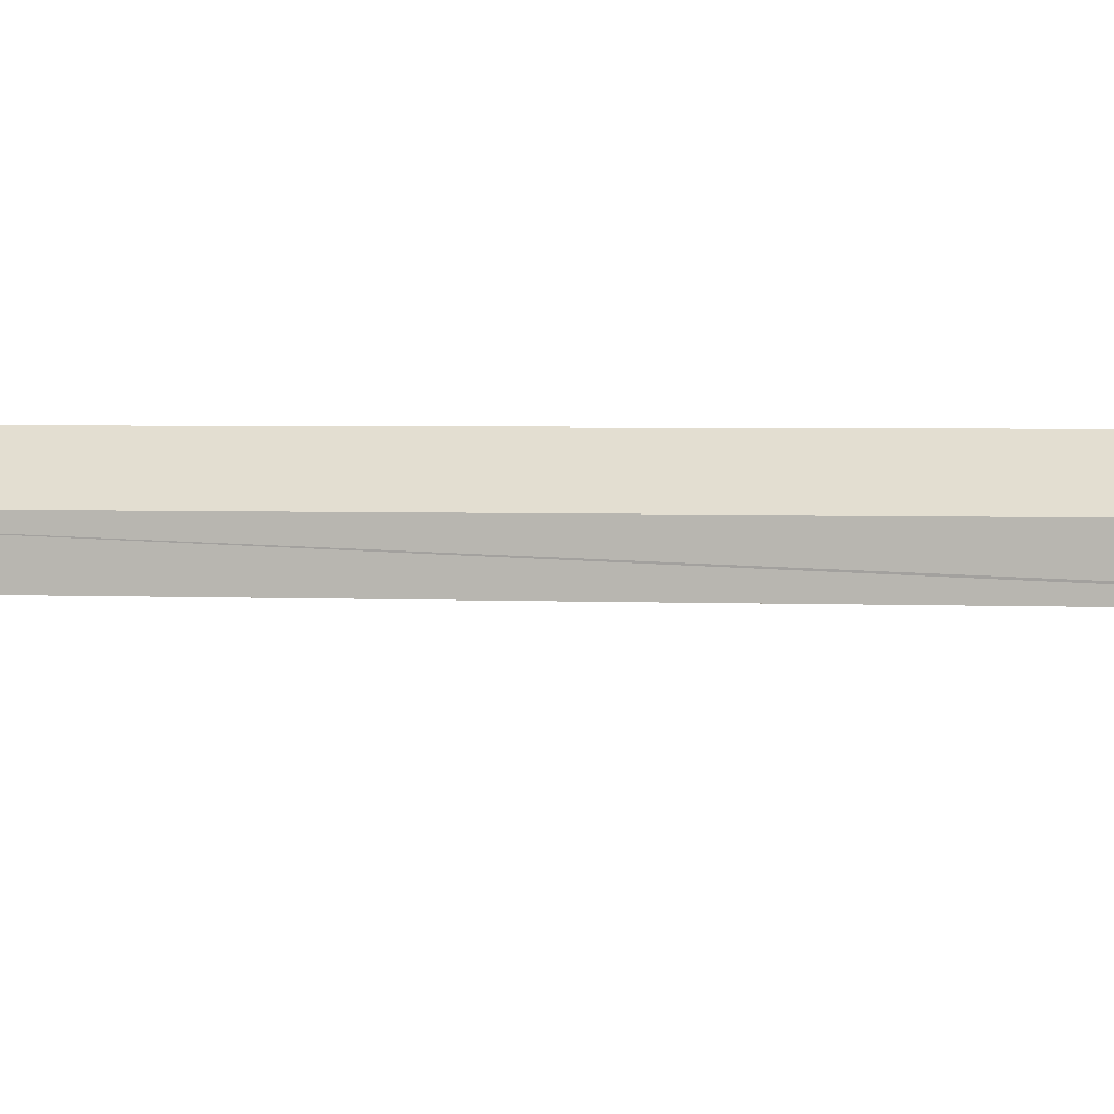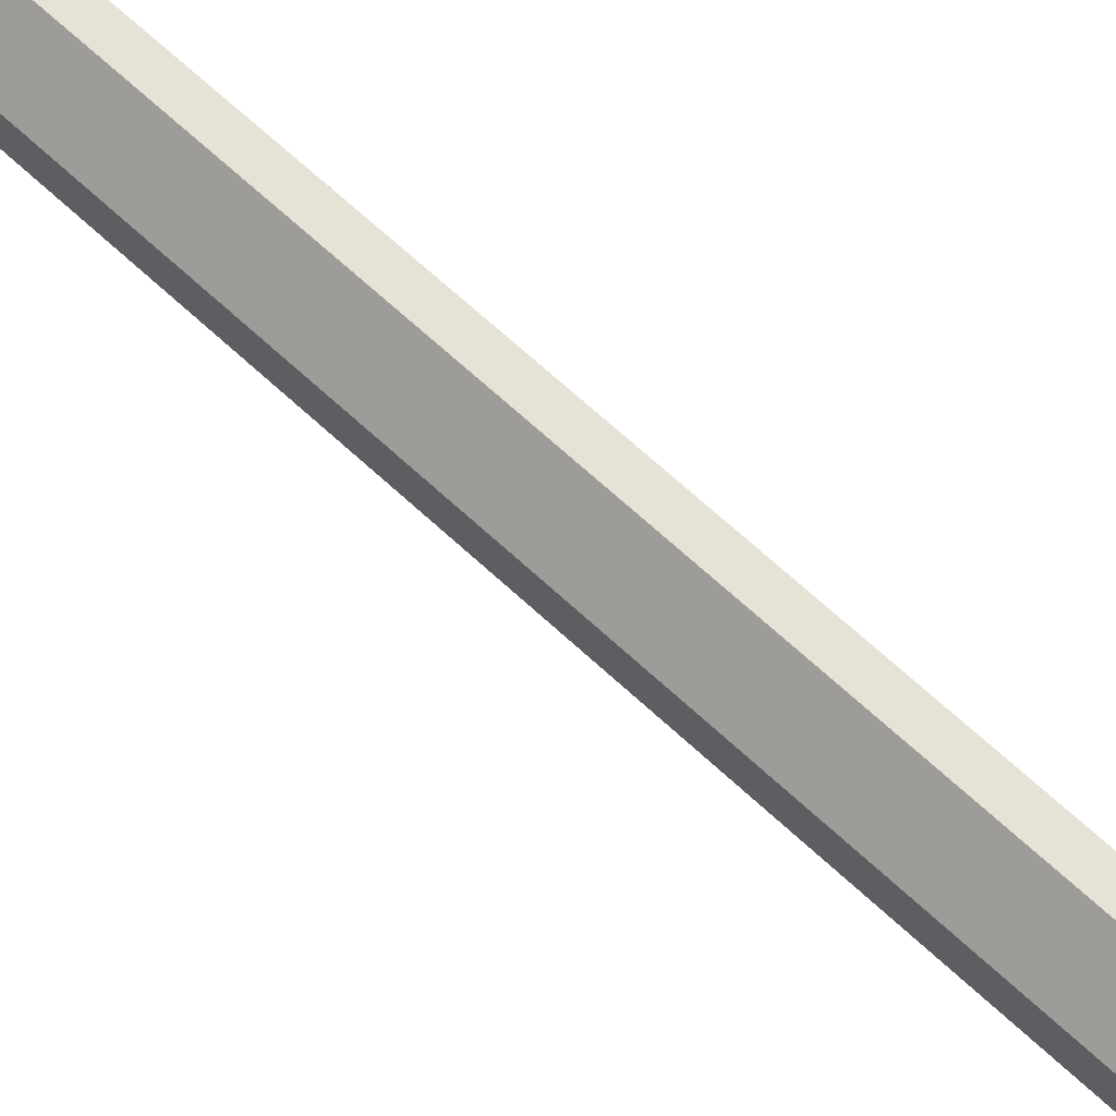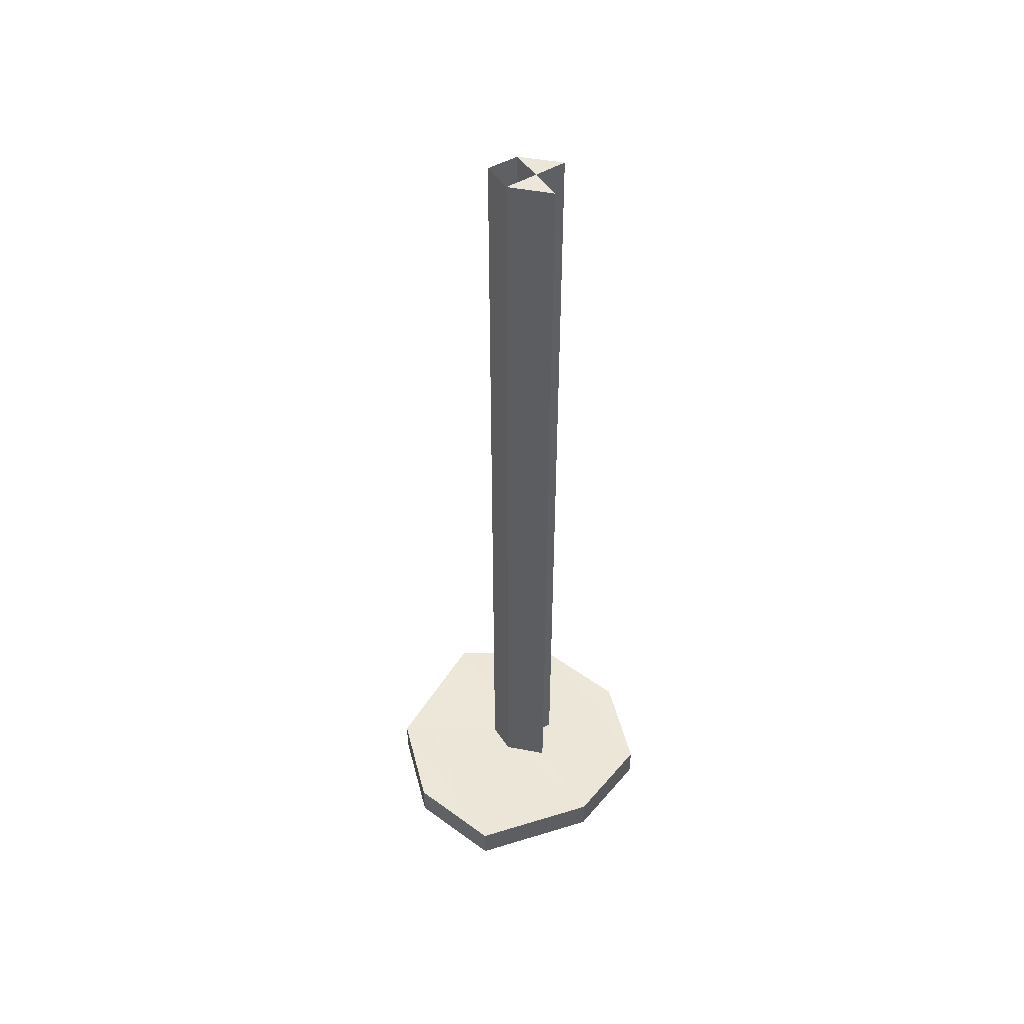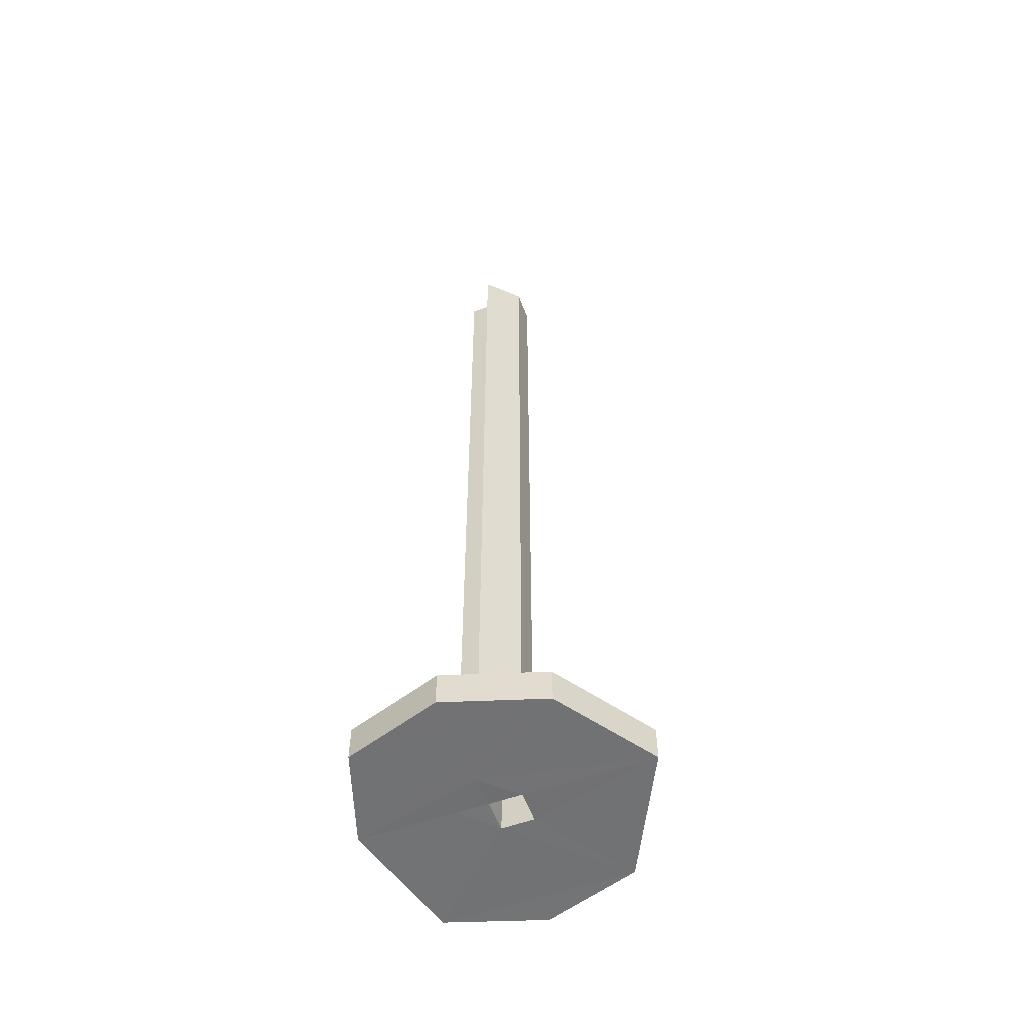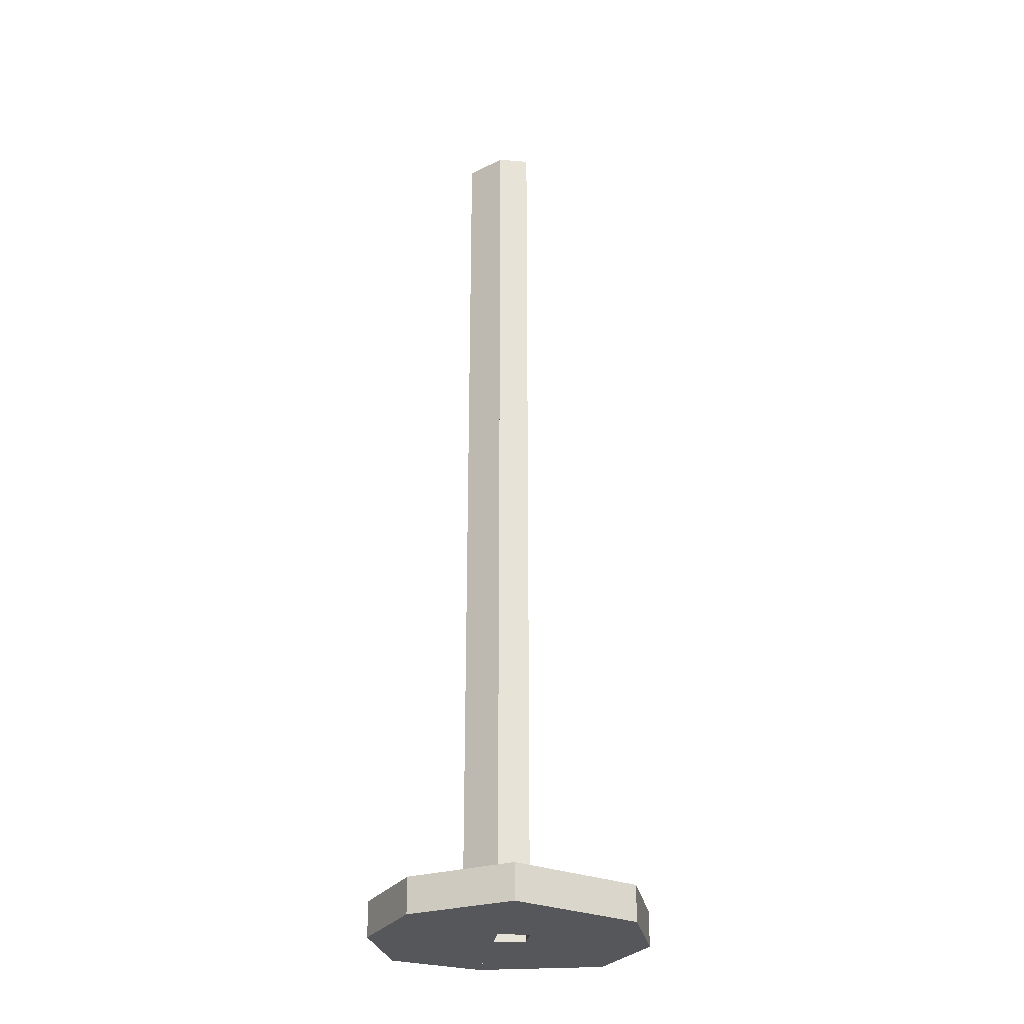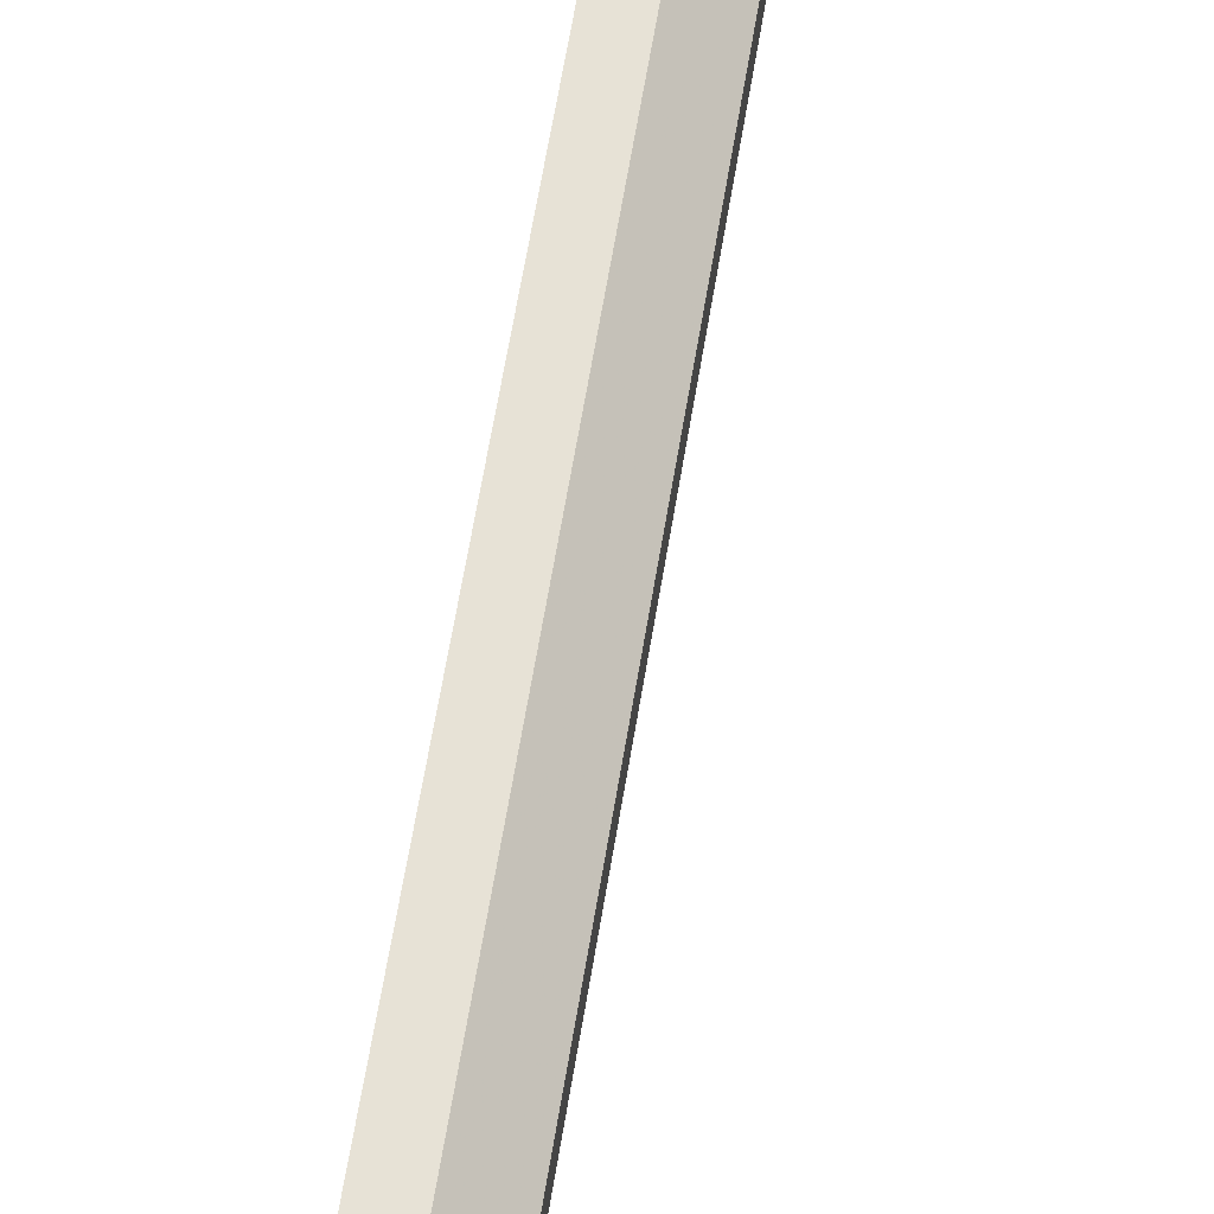
<metadata>
{"format":"obj","ext":"obj","renderer":"f3d","projection":"perspective","resolution":1024,"background":"white","views":[{"elev":1.9,"azim":104.4,"up":"+Y"},{"elev":64.3,"azim":133.6,"up":"+Y"},{"elev":49.2,"azim":147.2,"up":"+Z"},{"elev":-55.6,"azim":-69.4,"up":"+Z"},{"elev":-27.0,"azim":-7.6,"up":"+Z"},{"elev":63.1,"azim":9.3,"up":"+Y"}]}
</metadata>
<code>
o 12760
v 2246 1854 9.787
v 2246 1854 9.787
v 2246 1854 9.787
v 2246 1854 9.787
v 2246 1854 9.799
v 2246 1854 9.787
v 2246 1854 9.799
v 2246 1854 9.799
v 2246 1854 9.799
v 2246 1854 9.787
v 2246 1854 9.787
v 2246 1854 9.787
v 2246 1854 9.787
v 2246 1854 9.799
v 2246 1854 9.787
v 2246 1854 9.799
v 2246 1854 9.799
v 2246 1854 9.787
v 2246 1854 9.787
v 2246 1854 9.787
v 2246 1854 9.787
v 2246 1854 9.787
v 2246 1854 9.799
v 2246 1854 9.799
v 2246 1854 9.799
v 2246 1854 9.787
v 2246 1854 9.799
v 2246 1854 9.799
v 2246 1854 9.799
v 2246 1854 9.787
v 2246 1854 9.799
v 2246 1854 9.787
v 2246 1854 9.787
v 2246 1854 9.787
v 2246 1854 9.787
v 2246 1854 9.787
v 2246 1854 9.787
v 2246 1854 9.787
v 2246 1854 9.787
v 2246 1854 9.799
v 2246 1854 9.799
v 2246 1854 9.799
v 2246 1854 9.799
v 2246 1854 9.799
v 2246 1854 9.799
v 2246 1854 9.787
v 2246 1854 9.799
v 2246 1854 9.799
v 2246 1854 10.09
v 2246 1854 10.09
v 2246 1854 9.799
v 2246 1854 10.09
v 2246 1854 10.09
v 2246 1854 9.799
v 2246 1854 9.799
v 2246 1854 9.799
v 2246 1854 10.09
v 2246 1854 9.799
v 2246 1854 9.799
v 2246 1854 10.09
v 2246 1854 10.09
v 2246 1854 10.09
v 2246 1854 10.09
v 2246 1854 10.09
v 2246 1854 10.09
v 2246 1854 10.09
v 2246 1854 9.799
v 2246 1854 9.799
v 2246 1854 9.799
v 2246 1854 9.799
v 2246 1854 9.787
v 2246 1854 9.787
v 2246 1854 9.787
v 2246 1854 9.787
v 2246 1854 9.787
v 2246 1854 9.787
v 2246 1854 9.787
v 2246 1854 9.799
v 2246 1854 9.799
v 2246 1854 9.787
v 2246 1854 9.787
v 2246 1854 9.787
v 2246 1854 10.09
v 2246 1854 9.799
v 2246 1854 9.799
v 2246 1854 10.09
v 2246 1854 10.09
v 2246 1854 9.799
v 2246 1854 9.799
v 2246 1854 10.09
v 2246 1854 9.799
v 2246 1854 10.09
v 2246 1854 9.799
v 2246 1854 9.799
v 2246 1854 10.09
v 2246 1854 9.799
v 2246 1854 9.799
v 2246 1854 10.09
v 2246 1854 9.787
v 2246 1854 10.09
v 2246 1854 10.09
v 2246 1854 9.799
v 2246 1854 10.09
v 2246 1854 9.799
f 1 2 3
f 4 5 1
f 6 7 4
f 5 8 9
f 8 2 10
f 11 10 2
f 12 13 11
f 14 10 15
f 5 16 17
f 18 17 16
f 5 19 20
f 18 20 19
f 18 21 11
f 11 21 22
f 23 18 24
f 25 26 23
f 24 27 28
f 21 27 29
f 9 29 27
f 30 29 31
f 32 11 33
f 32 34 35
f 36 35 37
f 36 38 30
f 39 30 38
f 32 40 17
f 41 17 40
f 42 40 43
f 44 30 42
f 45 46 44
f 47 48 42
f 48 49 50
f 51 50 52
f 53 54 51
f 55 56 50
f 22 48 55
f 57 22 53
f 58 22 57
f 53 59 60
f 61 62 60
f 63 62 64
f 65 56 64
f 66 56 67
f 68 69 56
f 68 59 70
f 68 71 19
f 39 19 71
f 72 71 73
f 74 75 72
f 76 14 72
f 77 78 76
f 79 48 14
f 80 48 81
f 81 39 80
f 82 83 80
f 84 83 82
f 84 14 85
f 58 14 84
f 84 86 87
f 88 89 86
f 90 91 87
f 58 92 93
f 94 8 58
f 94 95 96
f 97 95 98
f 58 35 99
f 58 100 101
f 81 102 99
f 103 102 101
f 85 100 104
f 82 102 104
f 65 102 104

</code>
